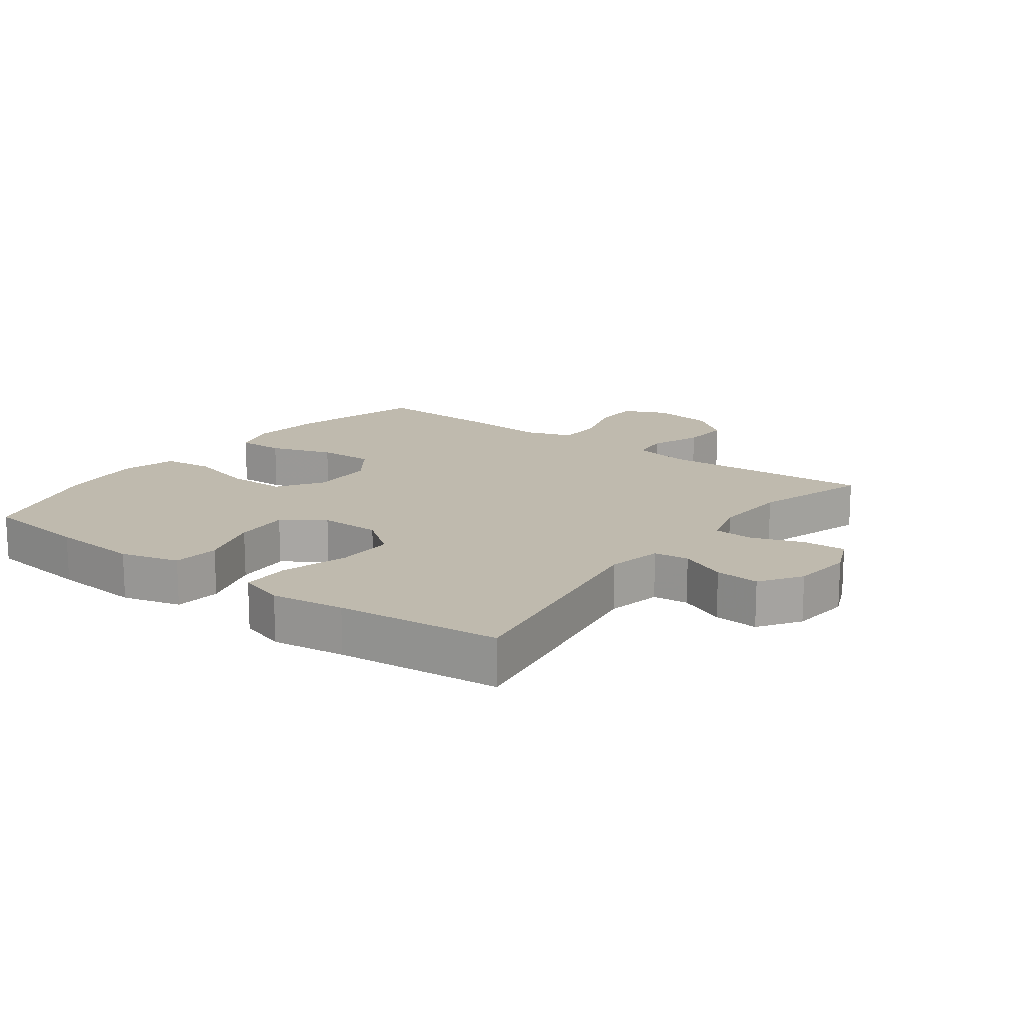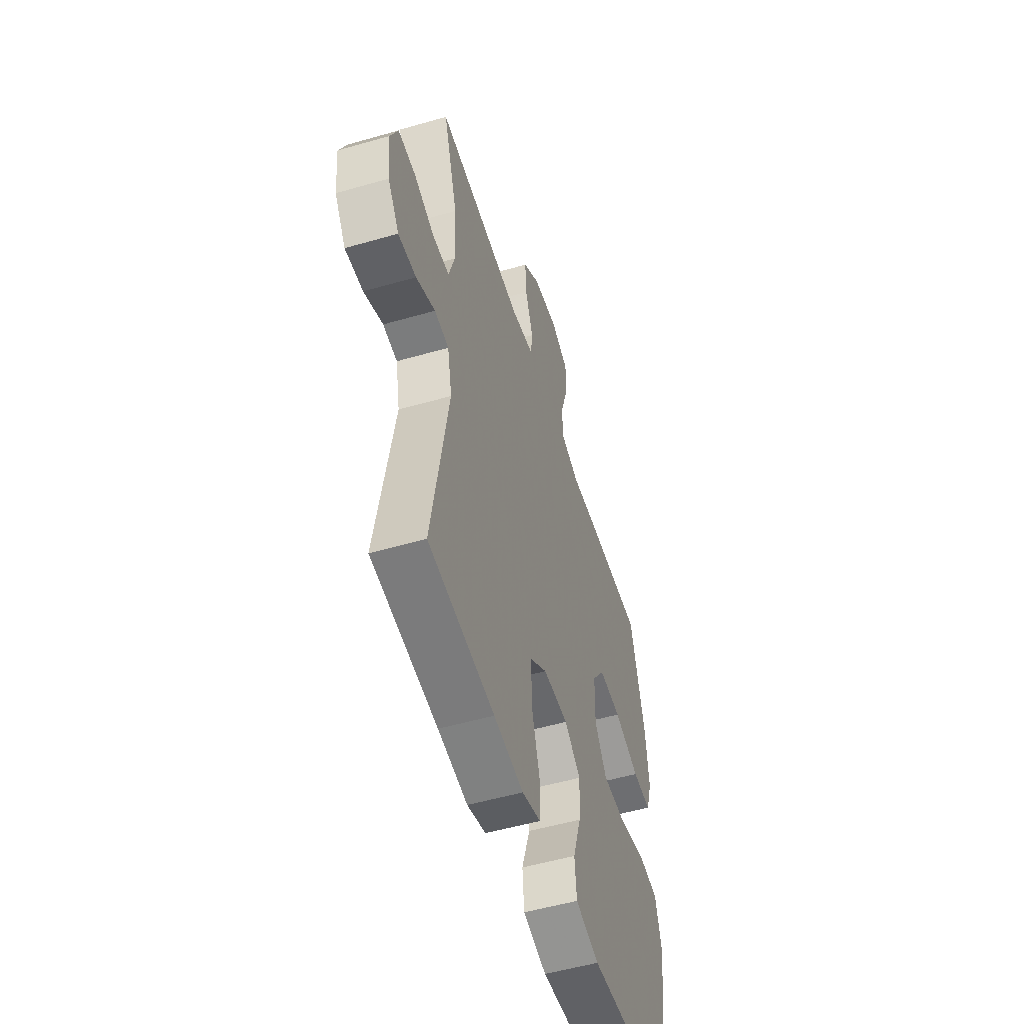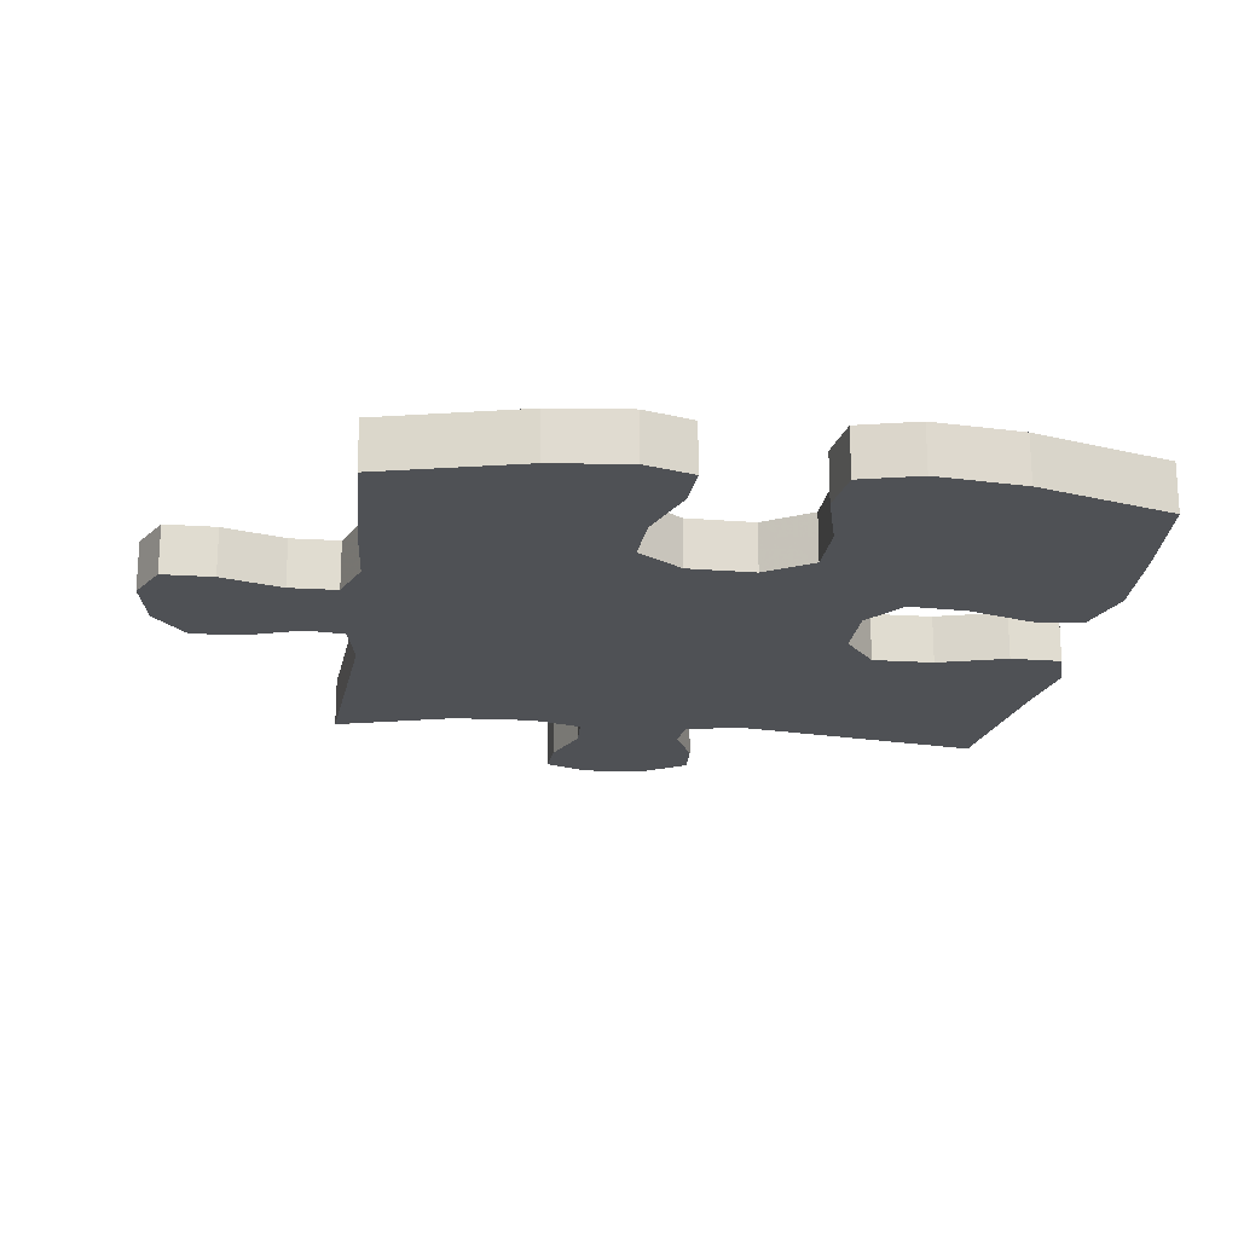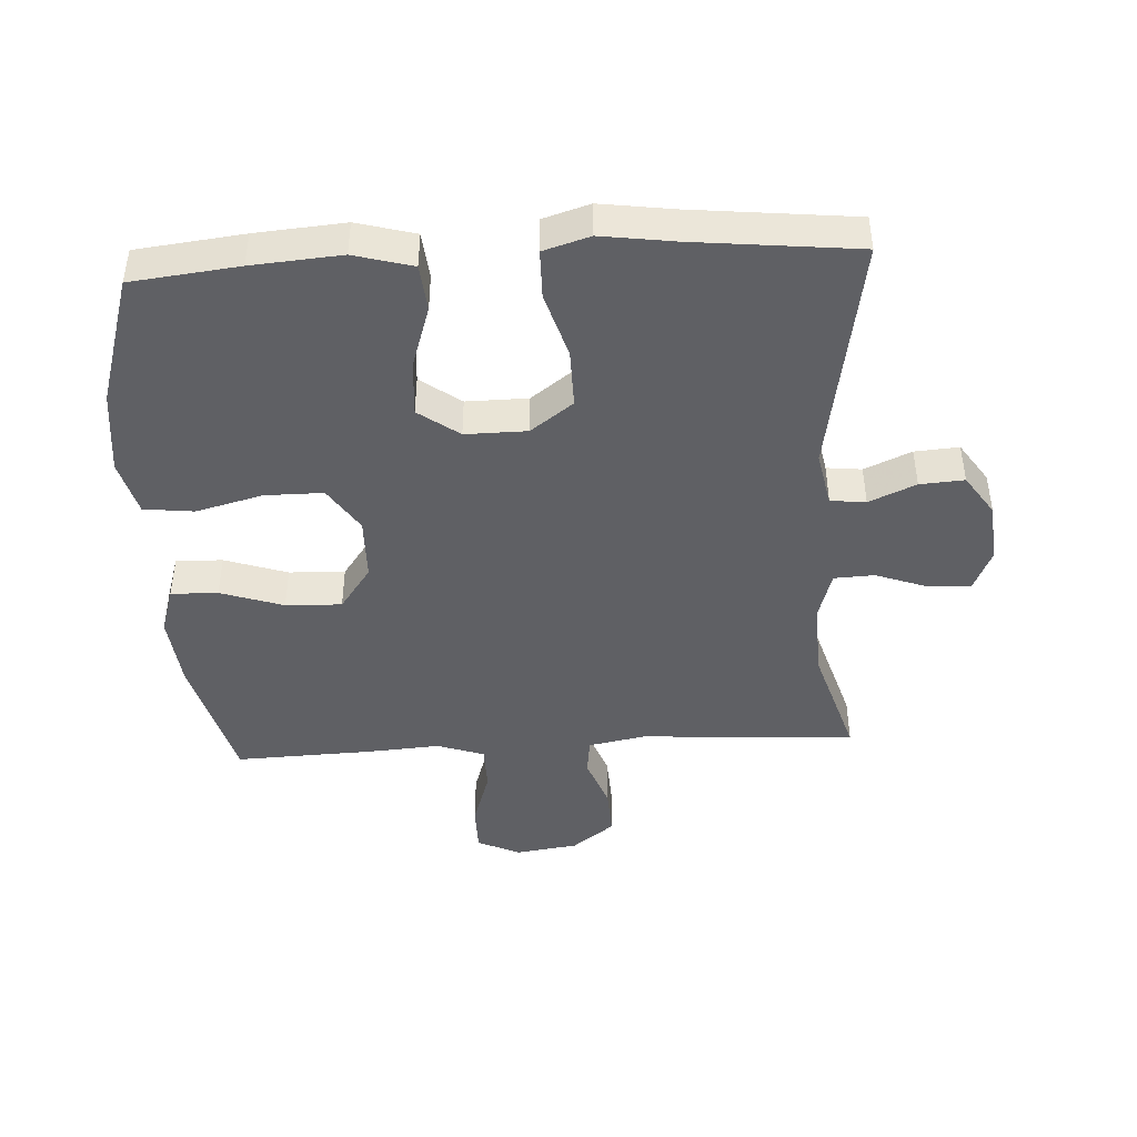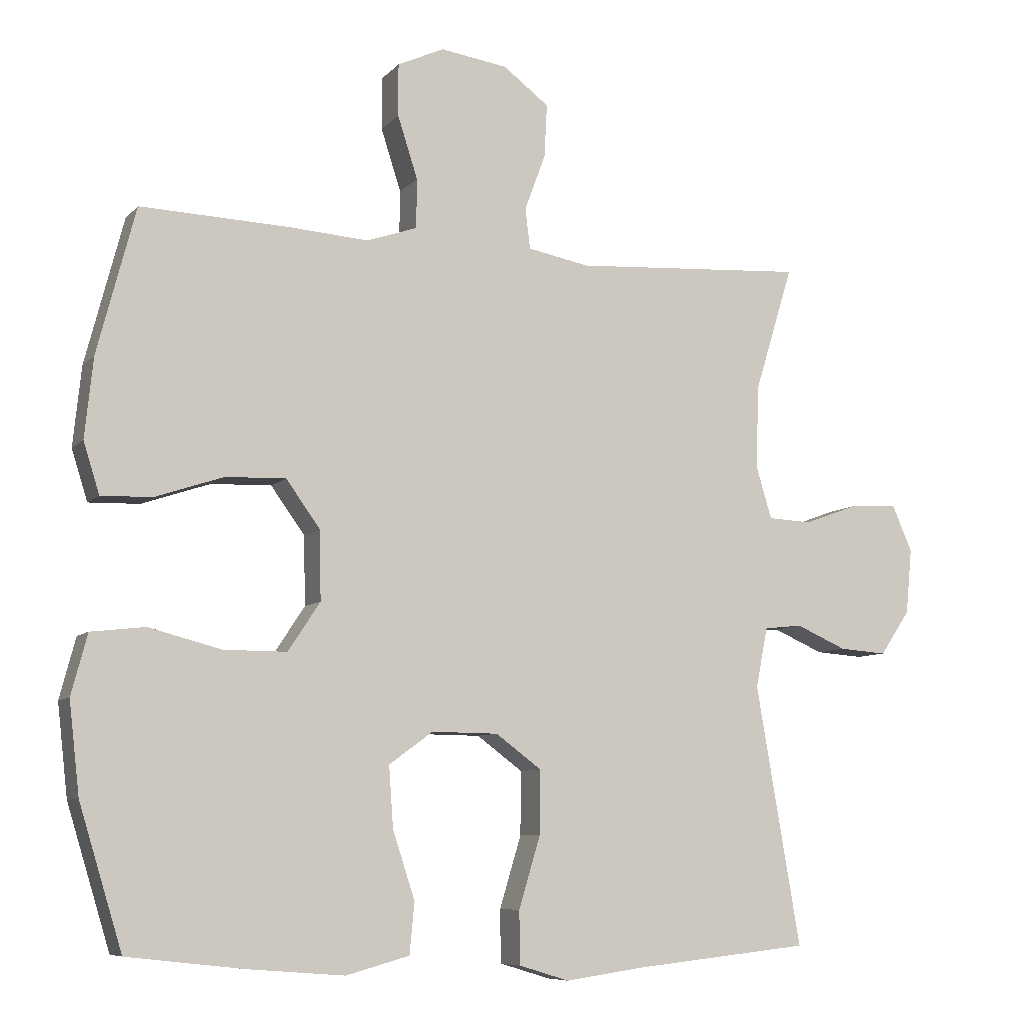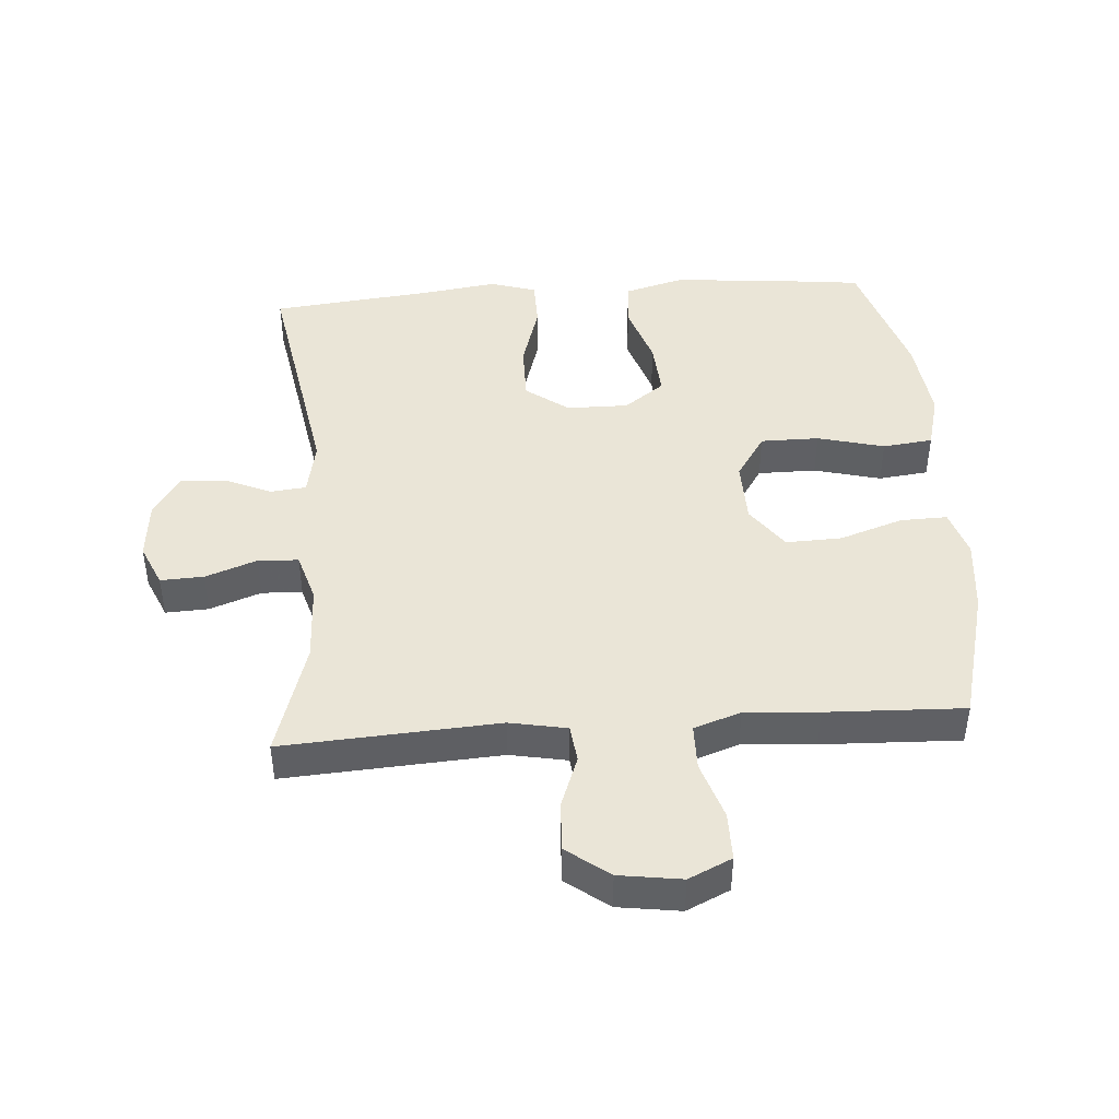
<metadata>
{"format":"obj","ext":"obj","renderer":"f3d","projection":"perspective","resolution":1024,"background":"white","views":[{"elev":15.6,"azim":-143.1,"up":"+Y"},{"elev":-52.9,"azim":-72.8,"up":"+Z"},{"elev":-19.7,"azim":82.5,"up":"+Y"},{"elev":-44.2,"azim":-176.8,"up":"+Y"},{"elev":-7.8,"azim":157.4,"up":"+Z"},{"elev":44.3,"azim":-4.2,"up":"+Y"}]}
</metadata>
<code>
v 0.5 0.07 0.5
v 0.555 0.07 0.29
v 0.567 0.07 0.175
v 0.544 0.07 0.102
v 0.471 0.07 0.104
v 0.373 0.07 0.137
v 0.286 0.07 0.14
v 0.237 0.07 0.072
v 0.235 0.07 -0.027
v 0.281 0.07 -0.097
v 0.372 0.07 -0.097
v 0.476 0.07 -0.07
v 0.554 0.07 -0.079
v 0.577 0.07 -0.166
v 0.562 0.07 -0.297
v 0.5 0.07 -0.5
v 0.333 0.07 -0.519
v 0.194 0.07 -0.53
v 0.103 0.07 -0.505
v 0.096 0.07 -0.432
v 0.128 0.07 -0.334
v 0.134 0.07 -0.247
v 0.071 0.07 -0.201
v -0.025 0.07 -0.202
v -0.091 0.07 -0.251
v -0.09 0.07 -0.342
v -0.059 0.07 -0.445
v -0.06 0.07 -0.521
v -0.132 0.07 -0.543
v -0.246 0.07 -0.527
v -0.5 0.07 -0.5
v -0.436 0.07 -0.126
v -0.453 0.07 -0.04
v -0.508 0.07 -0.034
v -0.581 0.07 -0.066
v -0.65 0.07 -0.071
v -0.693 0.07 -0.007
v -0.702 0.07 0.087
v -0.673 0.07 0.153
v -0.606 0.07 0.15
v -0.526 0.07 0.121
v -0.463 0.07 0.124
v -0.44 0.07 0.201
v -0.445 0.07 0.321
v -0.5 0.07 0.5
v -0.165 0.07 0.479
v -0.076 0.07 0.496
v -0.069 0.07 0.554
v -0.099 0.07 0.635
v -0.103 0.07 0.712
v -0.037 0.07 0.762
v 0.06 0.07 0.776
v 0.127 0.07 0.745
v 0.127 0.07 0.67
v 0.098 0.07 0.58
v 0.099 0.07 0.509
v 0.172 0.07 0.484
v 0.286 0.07 0.492
v 0.5 0 0.5
v 0.555 0 0.29
v 0.567 0 0.175
v 0.544 0 0.102
v 0.471 0 0.104
v 0.373 0 0.137
v 0.286 0 0.14
v 0.237 0 0.072
v 0.235 0 -0.027
v 0.281 0 -0.097
v 0.372 0 -0.097
v 0.476 0 -0.07
v 0.554 0 -0.079
v 0.577 0 -0.166
v 0.562 0 -0.297
v 0.5 0 -0.5
v 0.333 0 -0.519
v 0.194 0 -0.53
v 0.103 0 -0.505
v 0.096 0 -0.432
v 0.128 0 -0.334
v 0.134 0 -0.247
v 0.071 0 -0.201
v -0.025 0 -0.202
v -0.091 0 -0.251
v -0.09 0 -0.342
v -0.059 0 -0.445
v -0.06 0 -0.521
v -0.132 0 -0.543
v -0.246 0 -0.527
v -0.5 0 -0.5
v -0.436 0 -0.126
v -0.453 0 -0.04
v -0.508 0 -0.034
v -0.581 0 -0.066
v -0.65 0 -0.071
v -0.693 0 -0.007
v -0.702 0 0.087
v -0.673 0 0.153
v -0.606 0 0.15
v -0.526 0 0.121
v -0.463 0 0.124
v -0.44 0 0.201
v -0.445 0 0.321
v -0.5 0 0.5
v -0.165 0 0.479
v -0.076 0 0.496
v -0.069 0 0.554
v -0.099 0 0.635
v -0.103 0 0.712
v -0.037 0 0.762
v 0.06 0 0.776
v 0.127 0 0.745
v 0.127 0 0.67
v 0.098 0 0.58
v 0.099 0 0.509
v 0.172 0 0.484
v 0.286 0 0.492
f 57 58 1 2
f 56 57 2 3
f 52 53 54 55
f 52 55 56
f 51 52 56
f 48 49 50 51
f 47 48 51 56
f 46 47 56 3
f 44 45 46 3
f 38 39 40 41
f 38 41 42
f 37 38 42
f 34 35 36 37
f 33 34 37 42
f 32 33 42 43
f 30 31 32
f 29 30 32 43
f 26 27 28 29
f 25 26 29 43
f 18 19 20 21
f 18 21 22
f 17 18 22
f 16 17 22
f 15 16 22 23
f 11 12 13 14
f 10 11 14 15
f 3 4 5 6
f 3 6 7
f 44 3 7
f 24 25 43 44
f 23 24 44
f 10 15 23 44
f 9 10 44
f 8 9 44
f 7 8 44
f 60 59 116 115
f 61 60 115 114
f 113 112 111 110
f 114 113 110
f 114 110 109
f 109 108 107 106
f 114 109 106 105
f 61 114 105 104
f 61 104 103 102
f 99 98 97 96
f 100 99 96
f 100 96 95
f 95 94 93 92
f 100 95 92 91
f 101 100 91 90
f 90 89 88
f 101 90 88 87
f 87 86 85 84
f 101 87 84 83
f 79 78 77 76
f 80 79 76
f 80 76 75
f 80 75 74
f 81 80 74 73
f 72 71 70 69
f 73 72 69 68
f 64 63 62 61
f 65 64 61
f 65 61 102
f 102 101 83 82
f 102 82 81
f 102 81 73 68
f 102 68 67
f 102 67 66
f 102 66 65
f 1 59 60 2
f 2 60 61 3
f 3 61 62 4
f 4 62 63 5
f 5 63 64 6
f 6 64 65 7
f 7 65 66 8
f 8 66 67 9
f 9 67 68 10
f 10 68 69 11
f 11 69 70 12
f 12 70 71 13
f 13 71 72 14
f 14 72 73 15
f 15 73 74 16
f 16 74 75 17
f 17 75 76 18
f 18 76 77 19
f 19 77 78 20
f 20 78 79 21
f 21 79 80 22
f 22 80 81 23
f 23 81 82 24
f 24 82 83 25
f 25 83 84 26
f 26 84 85 27
f 27 85 86 28
f 28 86 87 29
f 29 87 88 30
f 30 88 89 31
f 31 89 90 32
f 32 90 91 33
f 33 91 92 34
f 34 92 93 35
f 35 93 94 36
f 36 94 95 37
f 37 95 96 38
f 38 96 97 39
f 39 97 98 40
f 40 98 99 41
f 41 99 100 42
f 42 100 101 43
f 43 101 102 44
f 44 102 103 45
f 45 103 104 46
f 46 104 105 47
f 47 105 106 48
f 48 106 107 49
f 49 107 108 50
f 50 108 109 51
f 51 109 110 52
f 52 110 111 53
f 53 111 112 54
f 54 112 113 55
f 55 113 114 56
f 56 114 115 57
f 57 115 116 58
f 58 116 59 1

</code>
